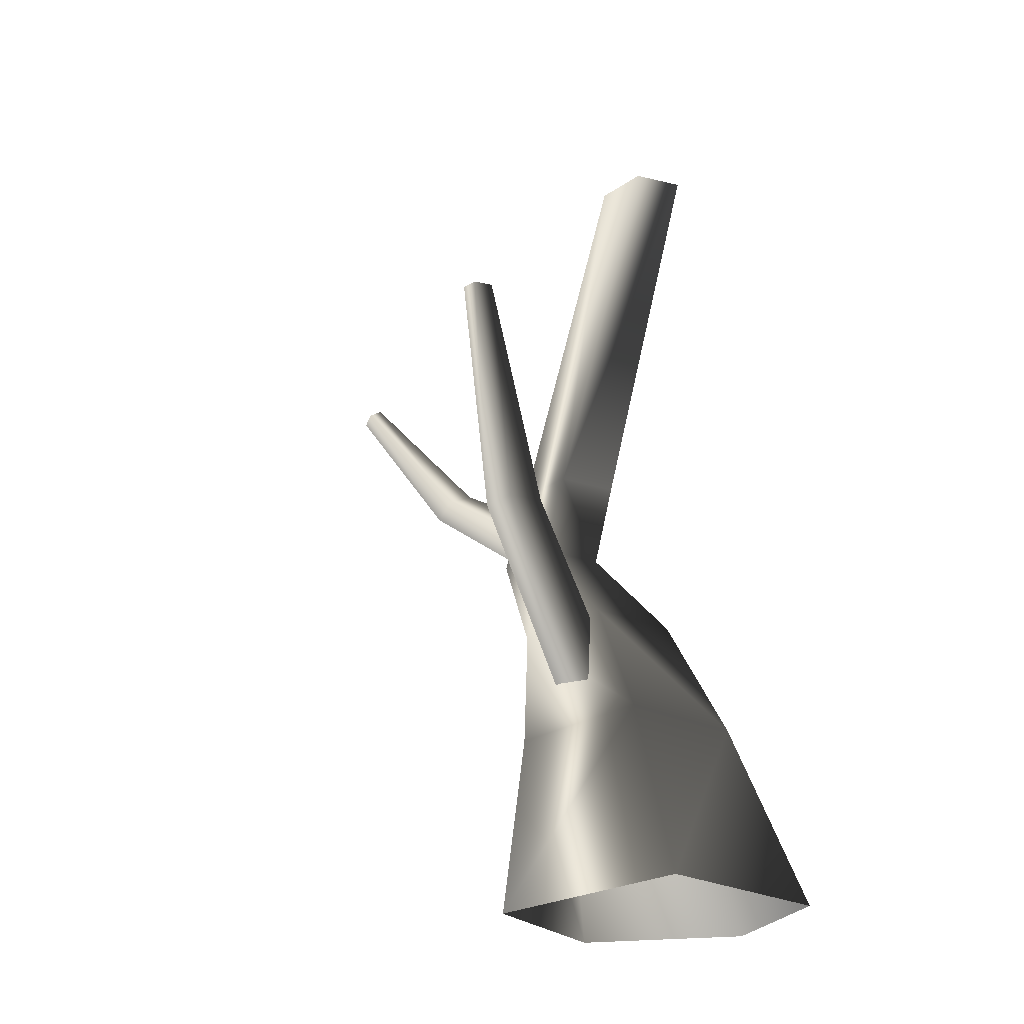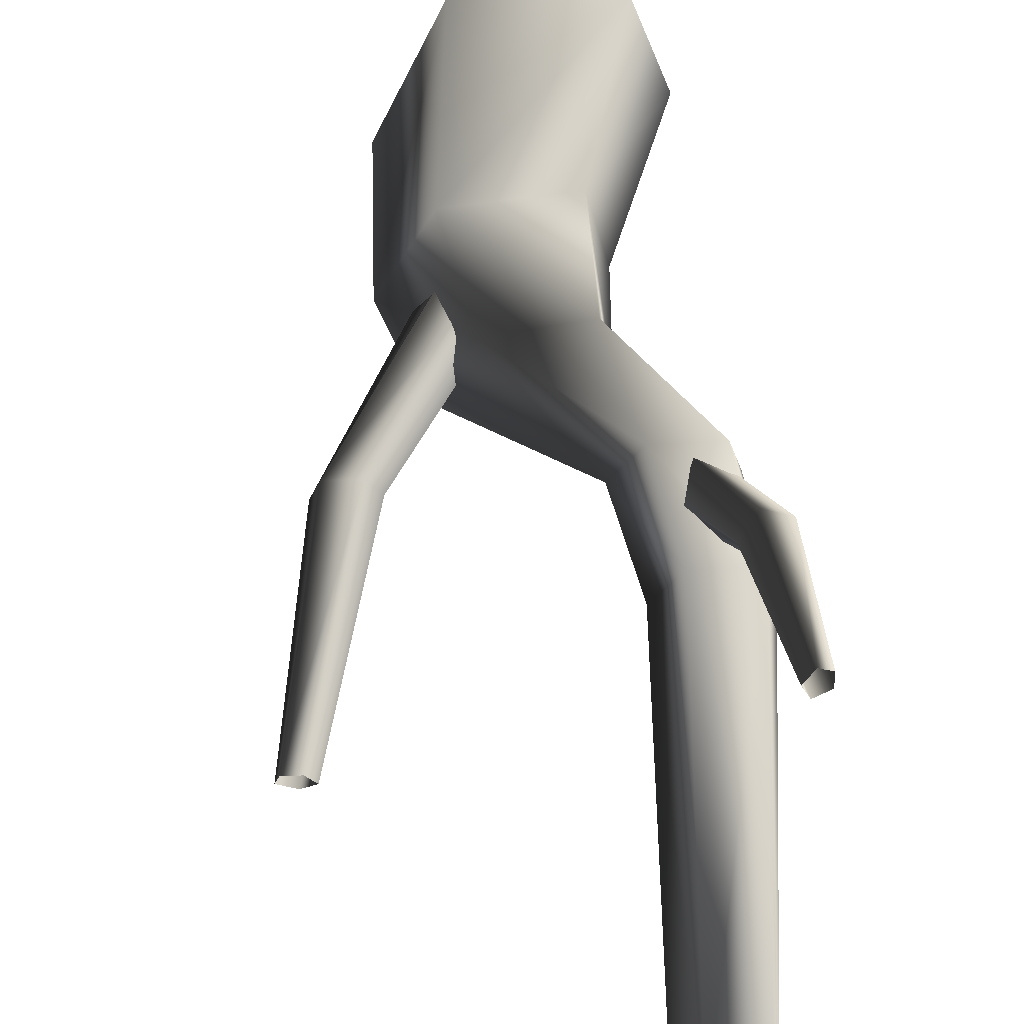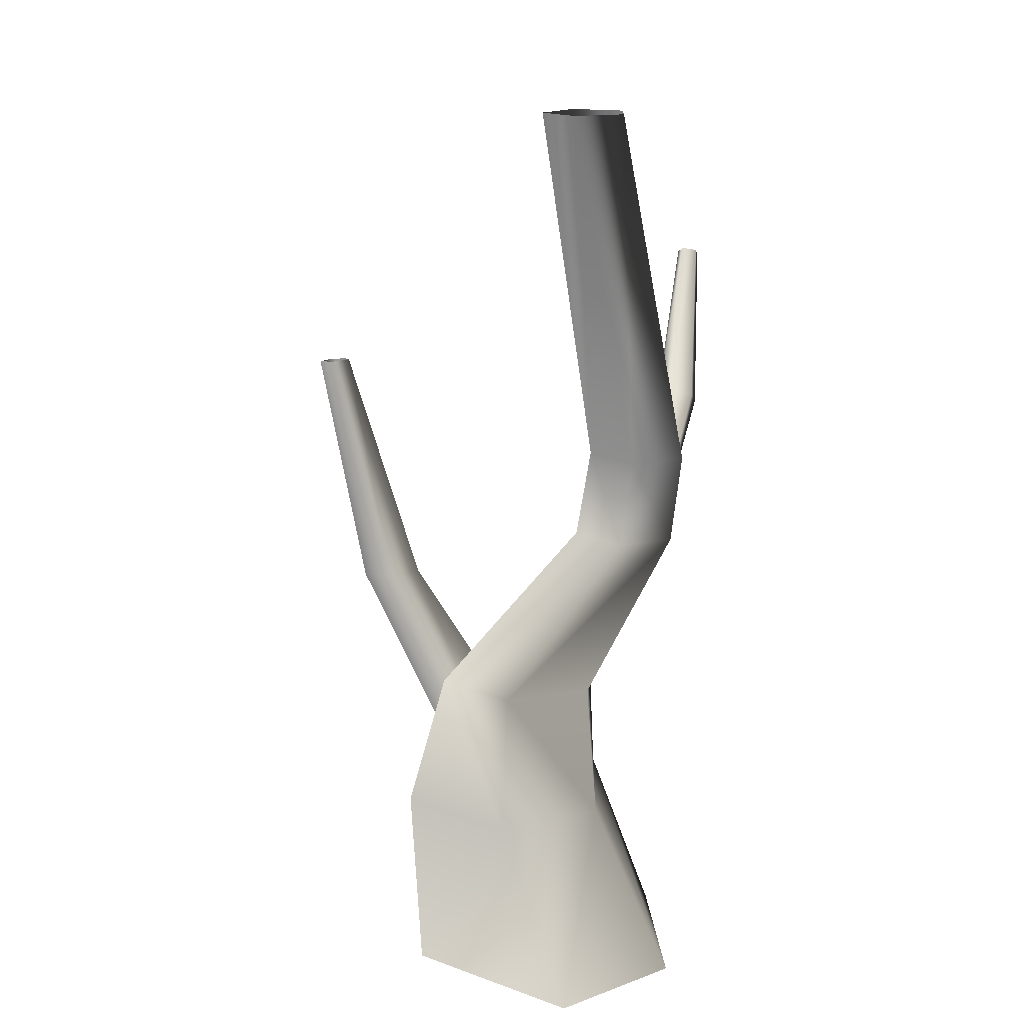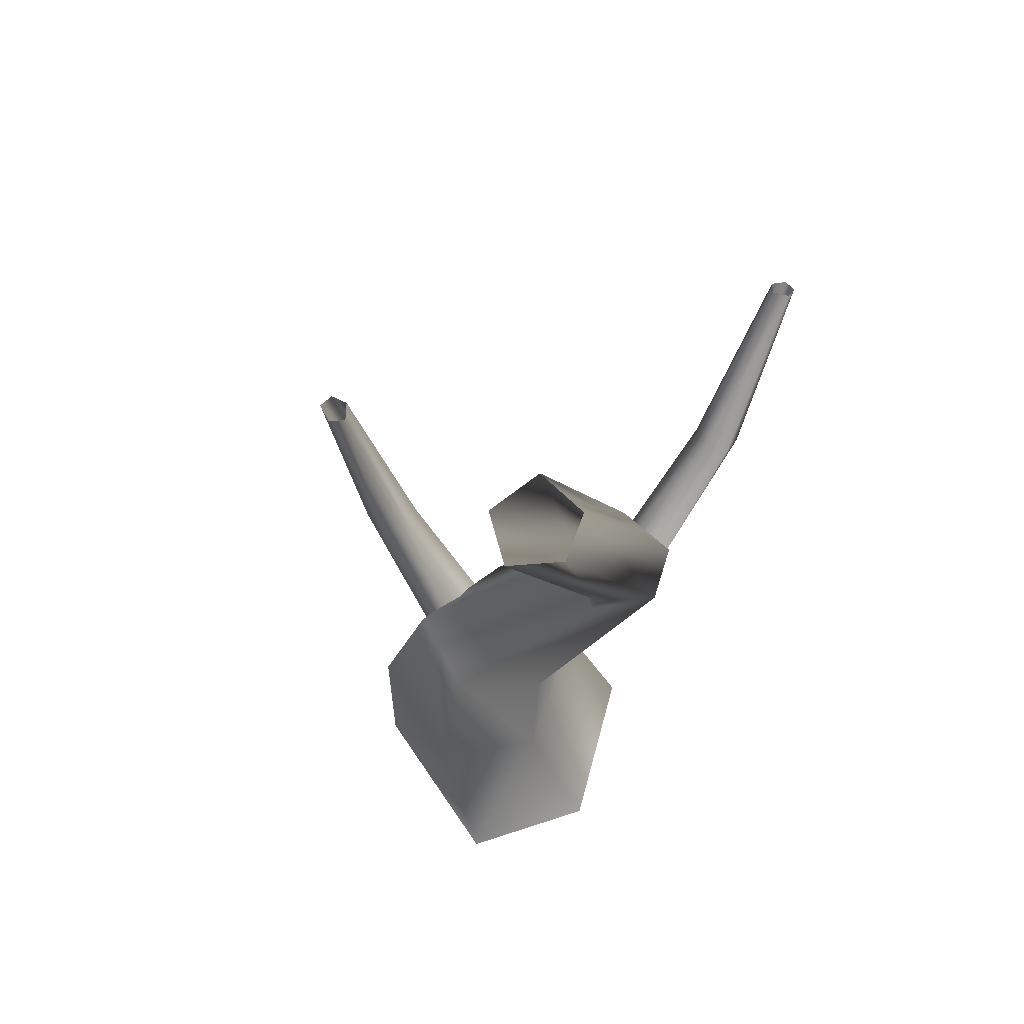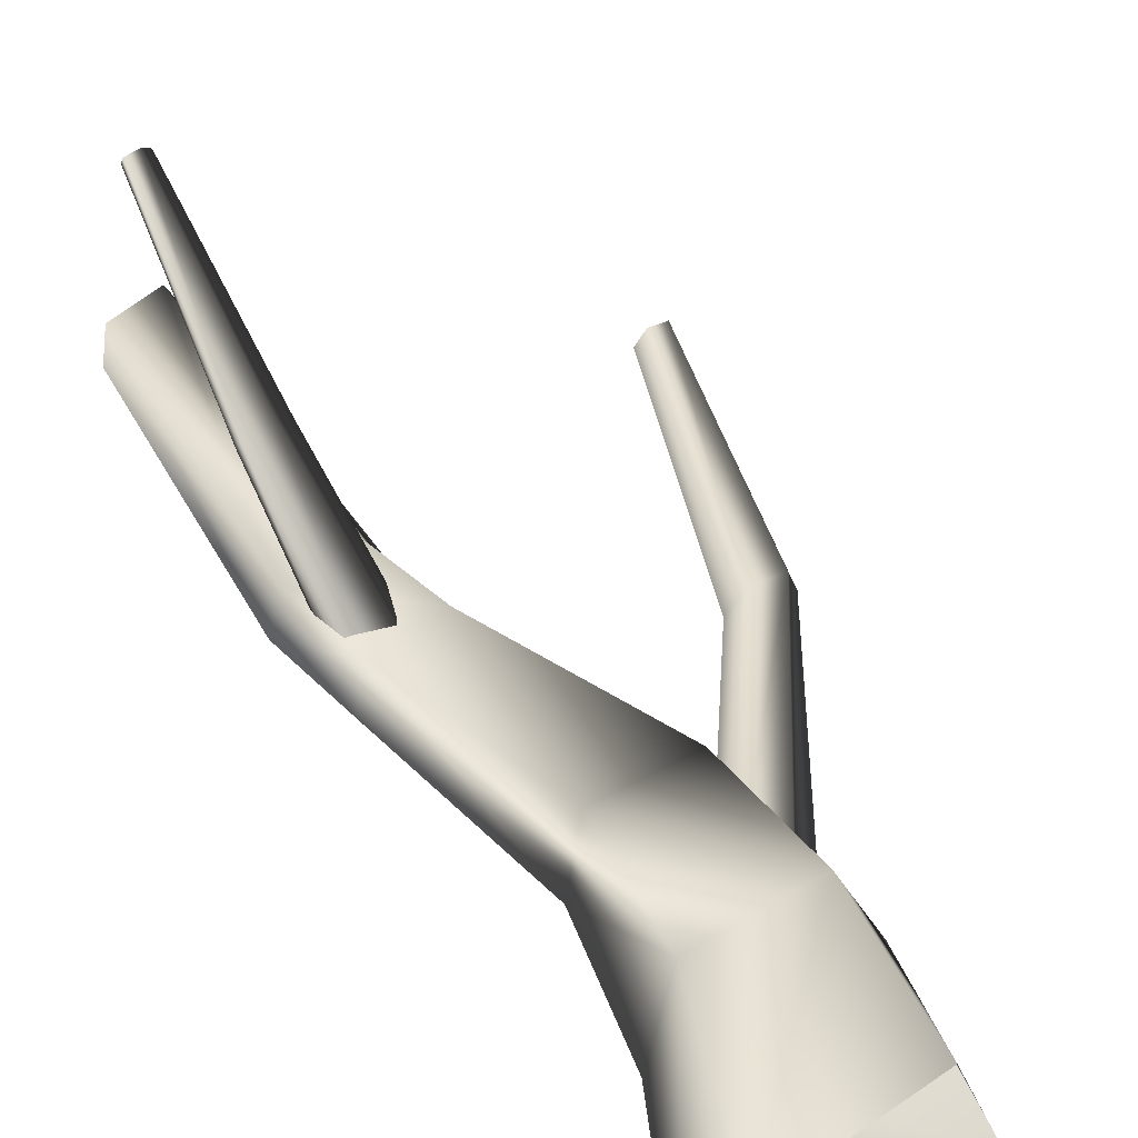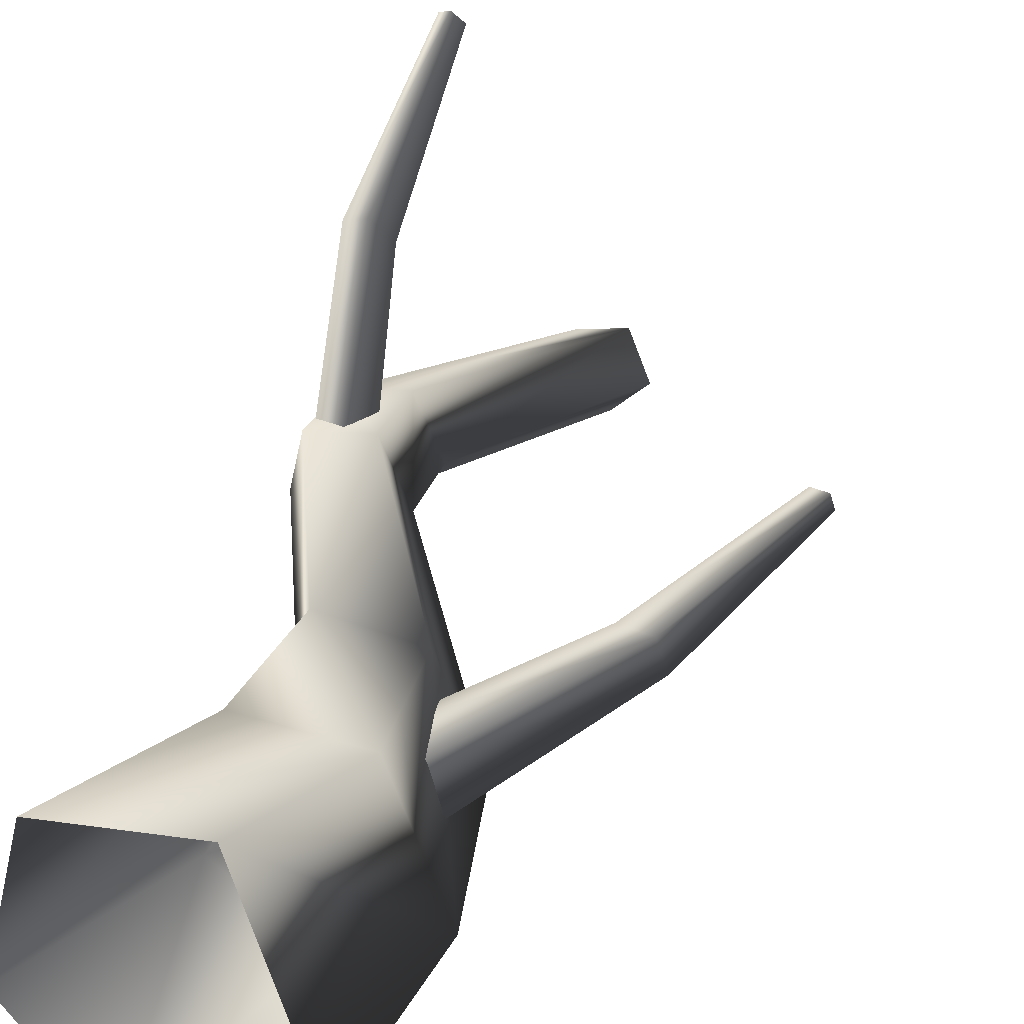
<metadata>
{"format":"obj","ext":"obj","renderer":"f3d","projection":"perspective","resolution":1024,"background":"white","views":[{"elev":-25.7,"azim":114.5,"up":"+Y"},{"elev":67.1,"azim":172.1,"up":"+Z"},{"elev":15.8,"azim":-169.1,"up":"+Y"},{"elev":71.2,"azim":-150.1,"up":"+Y"},{"elev":53.6,"azim":-32.7,"up":"+Z"},{"elev":32.8,"azim":23.4,"up":"+Z"}]}
</metadata>
<code>
v 1.373 -0.5469 -0.9689
v 1.55 1.136 -0.6641
v 0.4346 1.136 -1.247
v -0.3102 -0.5469 -1.773
v 0.6773 -0.5469 1.145
v 0.9895 1.136 0.7614
v -0.818 -0.5469 0.8729
v -0.2071 1.136 0.7695
v -1.238 -0.5469 -0.7515
v -0.4406 1.136 -0.5947
v -0.3102 -0.5469 -1.773
v 0.4346 1.136 -1.247
v 0.4942 2.329 -0.6577
v -0.2785 2.329 -0.211
v -1.01 3.728 0.8624
v -0.5058 3.728 0.5277
v -0.6431 4.681 0.3734
v -1.132 4.681 0.7001
v -0.8816 3.728 1.416
v -1.014 4.681 1.235
v -0.2505 3.728 1.539
v -0.4086 4.681 1.359
v 0.0311 3.728 0.9272
v -0.1409 4.681 0.766
v -0.5058 3.728 0.5277
v -0.6431 4.681 0.3734
v -0.02248 8.35 0.1213
v 0.1933 8.35 -0.3995
v -0.5317 8.35 -0.002186
v -0.6117 8.35 -0.4696
v -0.1787 8.35 -0.7661
v -0.1787 8.35 -0.7661
v 1.274 2.329 -0.1965
v 0.4942 2.329 -0.6577
v 0.8248 2.329 0.7964
v -0.1365 2.329 0.8768
v 1.125 1.368 -0.1166
v 2.269 3.302 0.3346
v 1.934 3.354 0.1461
v 2.597 5.641 0.4055
v 2.771 5.613 0.5192
v 2.161 3.292 0.6476
v 0.8884 1.363 0.3132
v 0.4147 1.41 0.4085
v 1.832 3.328 0.6576
v 0.2772 1.449 0.09156
v 1.688 3.365 0.3811
v 0.6926 1.428 -0.2736
v 1.934 3.354 0.1461
v 1.125 1.368 -0.1166
v 2.449 5.651 0.4968
v 2.597 5.641 0.4055
v 2.545 5.627 0.674
v 2.722 5.608 0.6676
v 1.125 1.368 -0.1166
v 0.6926 1.428 -0.2736
v -0.5241 3.557 1.089
v -0.826 4.824 2.702
v -0.6511 4.946 2.477
v -0.7264 6.447 3.665
v -0.8298 6.384 3.781
v -1.068 4.878 2.61
v -0.8609 3.748 1.026
v -0.922 4.108 0.8928
v -1.053 5.006 2.379
v -0.6635 4.202 0.8516
v -0.8212 5.05 2.292
v -0.3843 3.878 0.9659
v -0.6511 4.946 2.477
v -0.5241 3.557 1.089
v -0.7887 6.508 3.556
v -0.7264 6.447 3.665
v -0.9372 6.478 3.614
v -0.945 6.409 3.739
v -0.5241 3.557 1.089
v -0.3843 3.878 0.9659
g Tree1_big_(21)_2840_9
f 1 3 2
f 1 4 3
f 5 1 2
f 5 2 6
f 7 5 6
f 7 6 8
f 9 7 8
f 9 8 10
f 11 9 10
f 11 10 12
f 13 12 10
f 13 10 14
f 14 10 8
f 13 14 15
f 13 15 16
f 15 17 16
f 15 18 17
f 19 18 15
f 14 19 15
f 19 20 18
f 21 20 19
f 21 22 20
f 23 22 21
f 23 24 22
f 25 24 23
f 25 26 24
f 24 27 22
f 20 22 27
f 24 28 27
f 20 27 29
f 18 20 29
f 18 29 30
f 17 18 30
f 17 30 31
f 24 32 28
f 24 26 32
f 33 25 23
f 33 34 25
f 35 23 21
f 35 33 23
f 36 35 21
f 36 21 19
f 14 36 19
f 33 3 34
f 33 2 3
f 35 2 33
f 35 6 2
f 36 6 35
f 36 8 6
f 14 8 36
f 37 39 38
f 38 39 40
f 38 40 41
f 42 38 41
f 43 38 42
f 44 43 42
f 44 42 45
f 46 44 45
f 46 45 47
f 48 46 47
f 48 47 49
f 43 50 38
f 49 47 51
f 49 51 52
f 47 53 51
f 47 45 53
f 45 54 53
f 45 42 54
f 42 41 54
f 55 56 39
f 57 59 58
f 58 59 60
f 58 60 61
f 62 58 61
f 63 58 62
f 64 63 62
f 64 62 65
f 66 64 65
f 66 65 67
f 68 66 67
f 68 67 69
f 63 70 58
f 69 67 71
f 69 71 72
f 67 73 71
f 67 65 73
f 65 74 73
f 65 62 74
f 62 61 74
f 75 76 59

</code>
